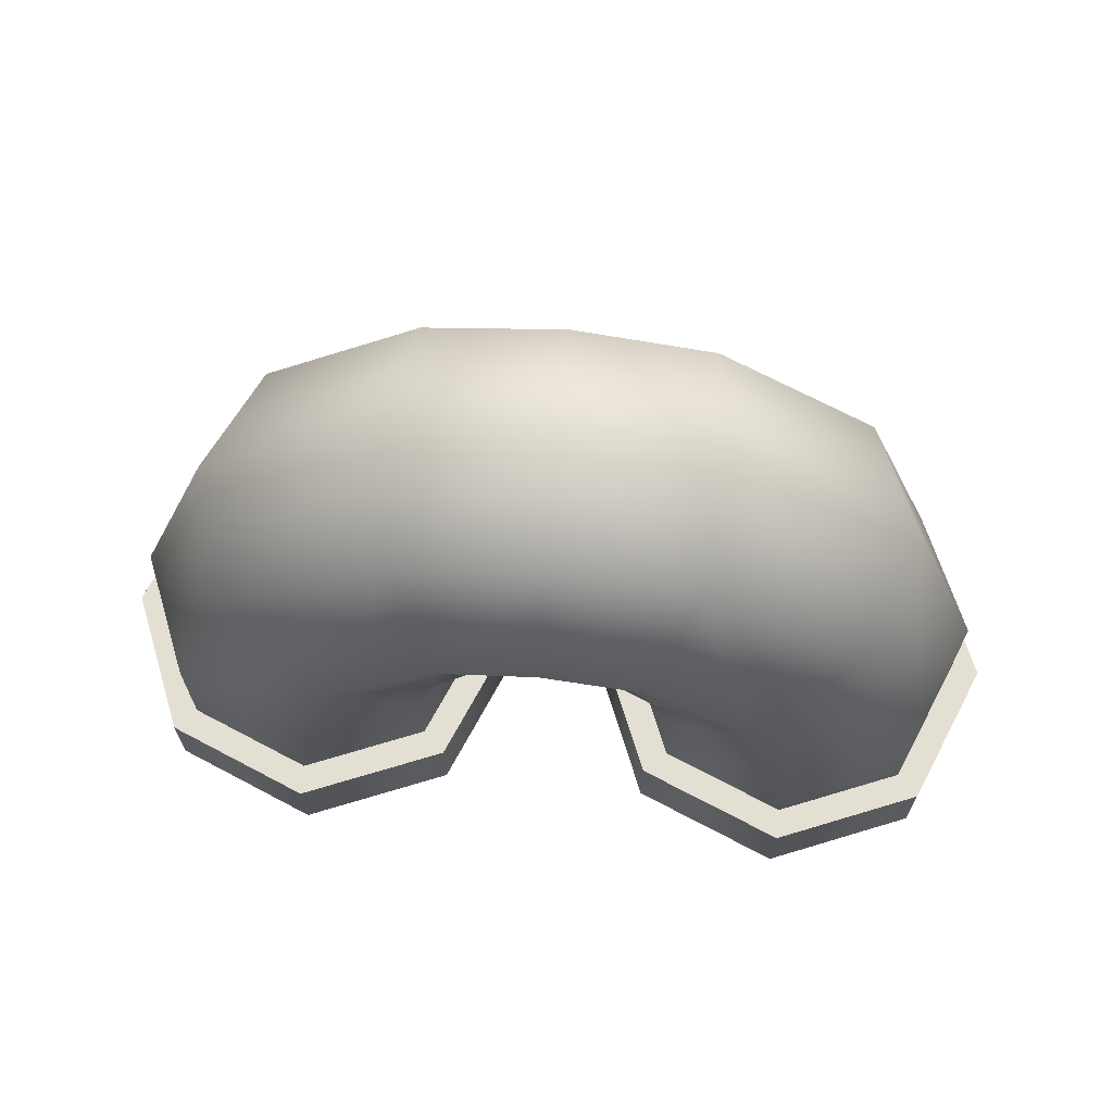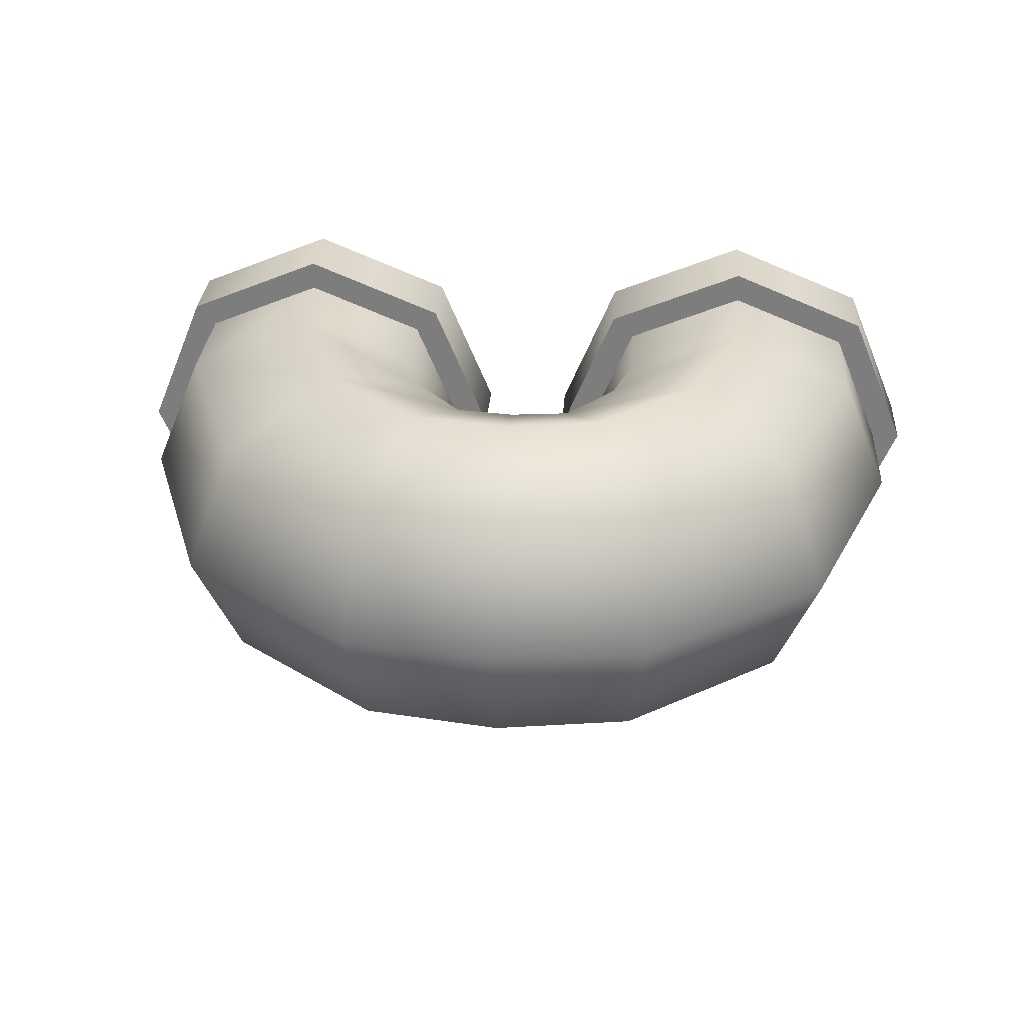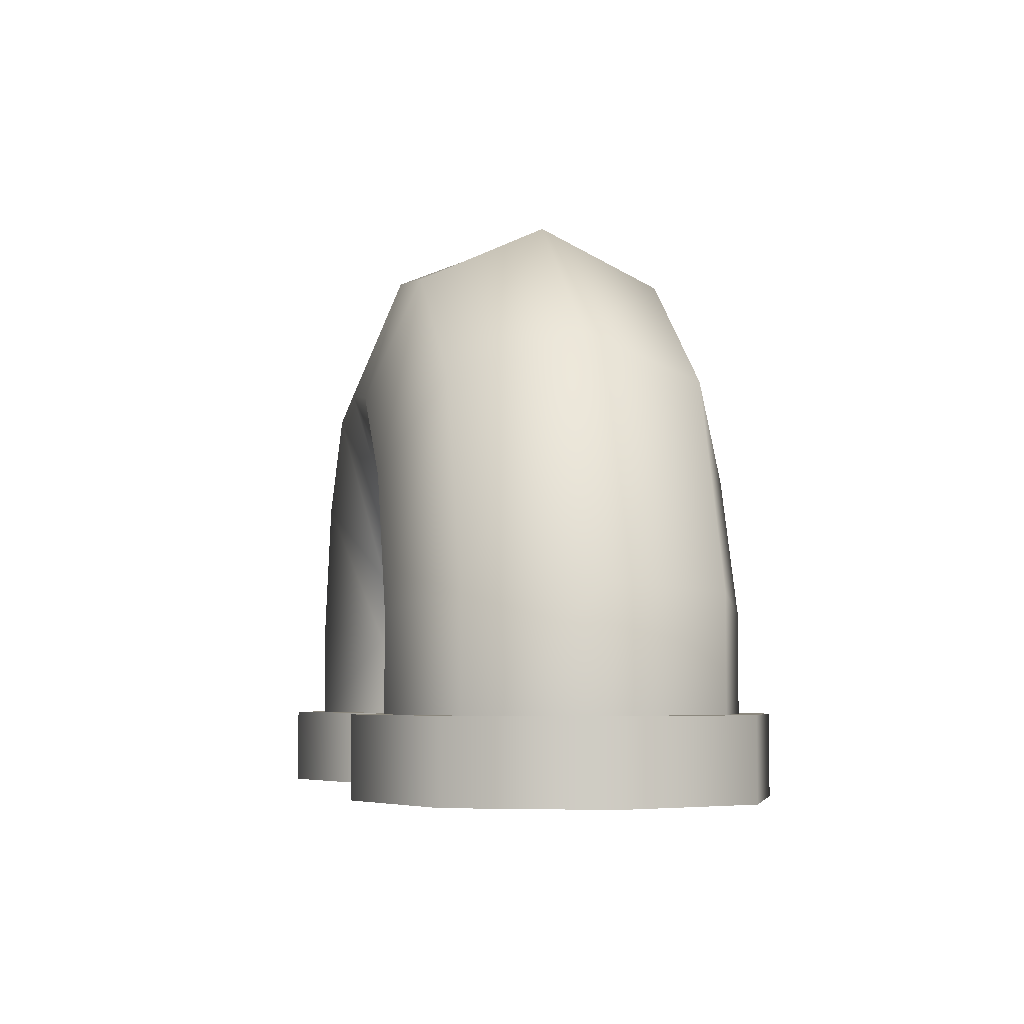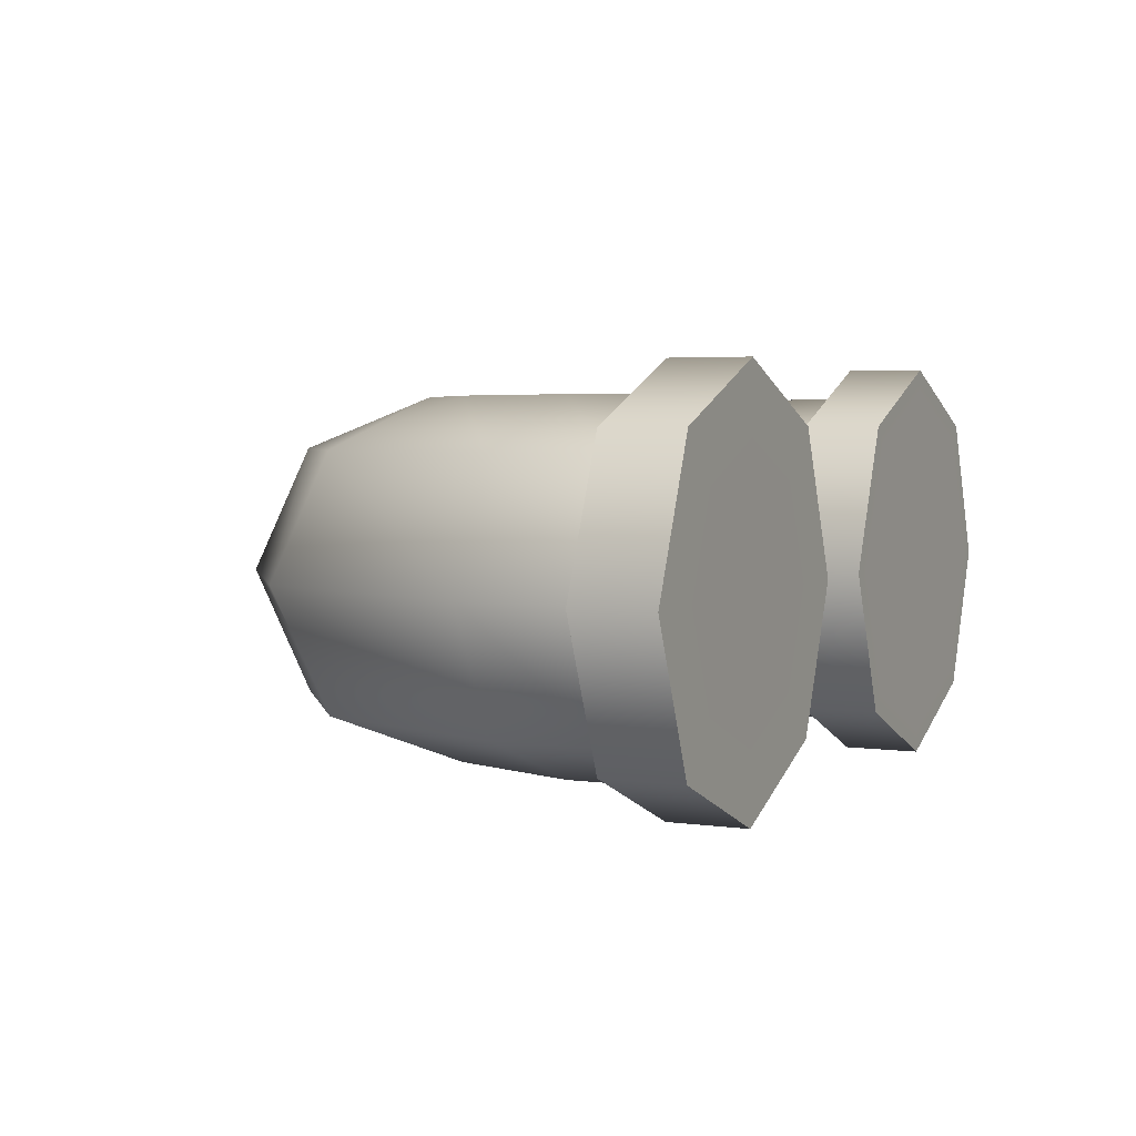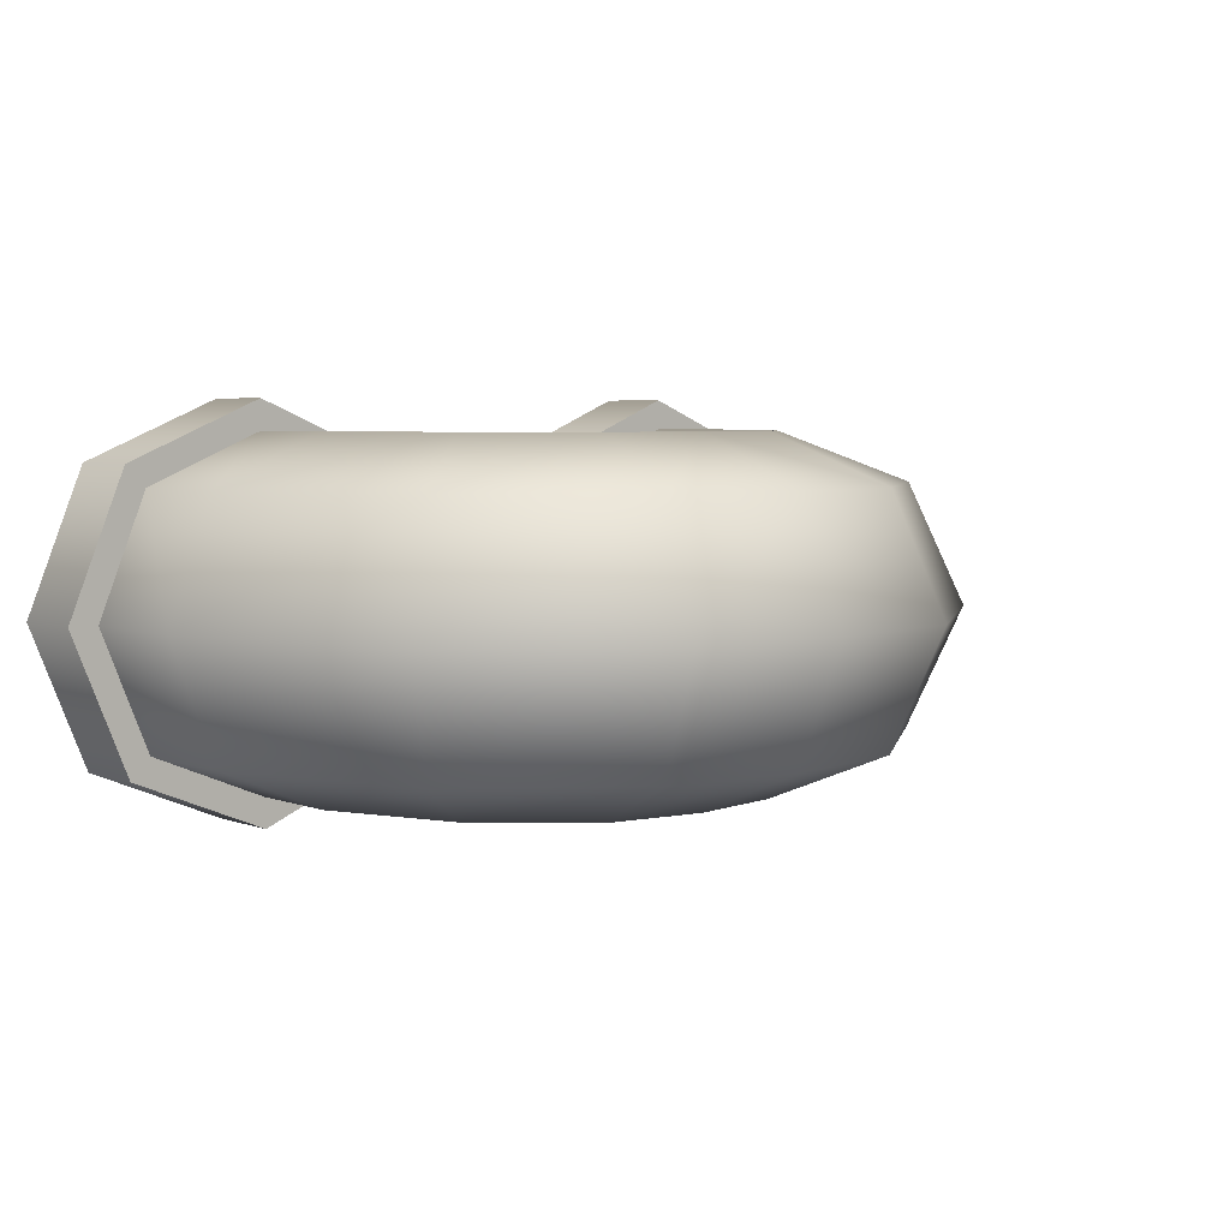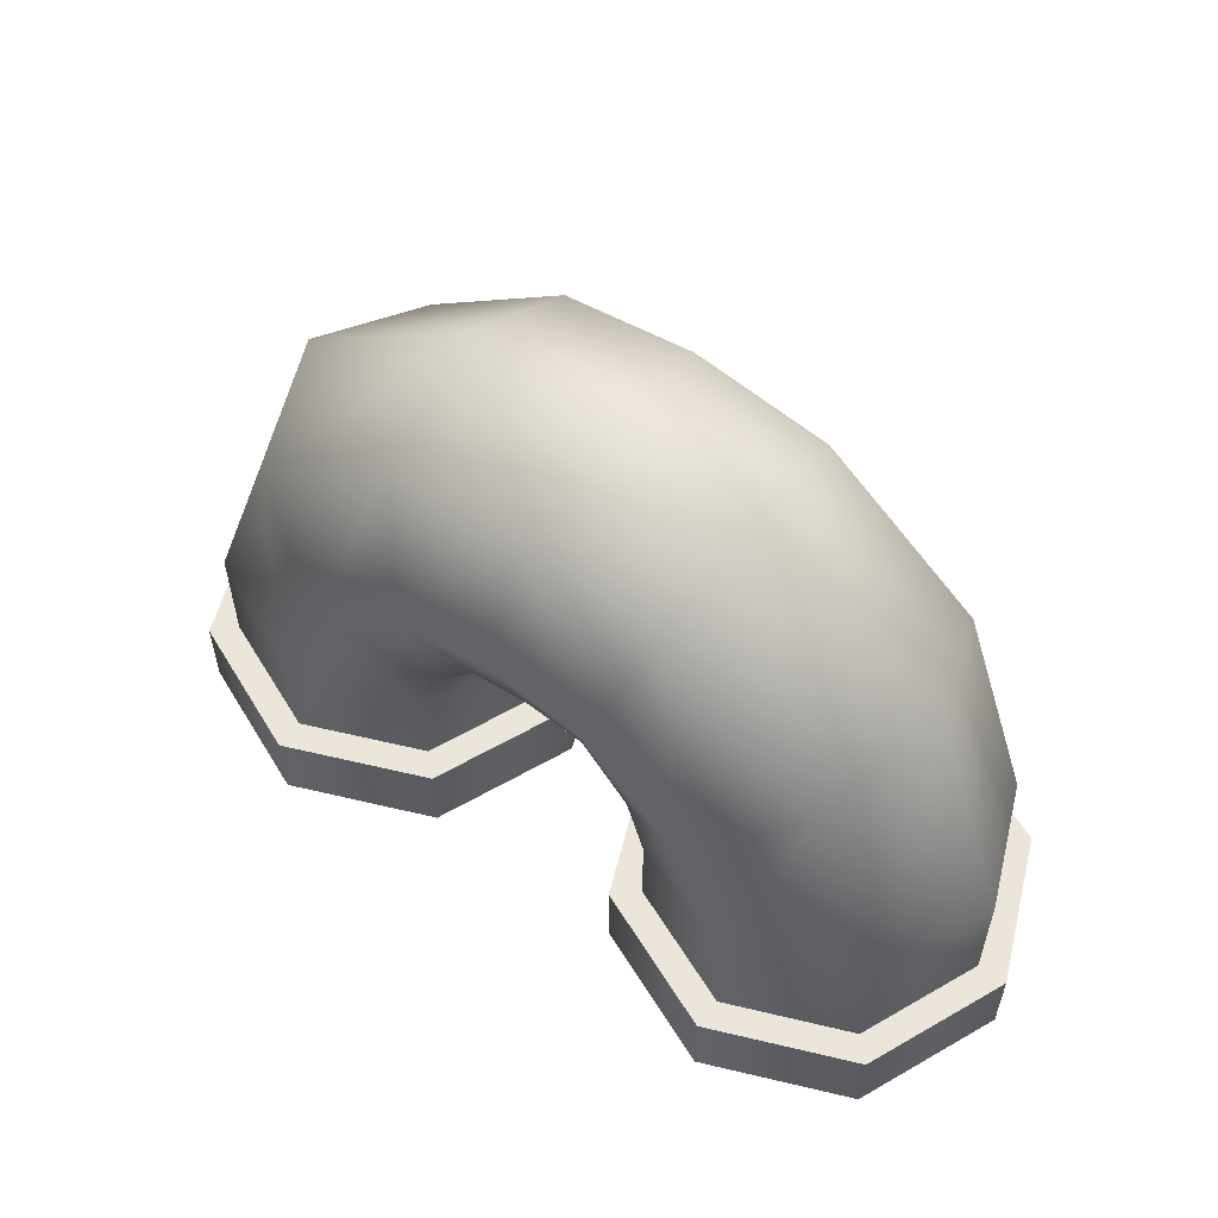
<metadata>
{"format":"obj","ext":"obj","renderer":"f3d","projection":"perspective","resolution":1024,"background":"white","views":[{"elev":66.8,"azim":-174.4,"up":"+Y"},{"elev":30.3,"azim":-176.1,"up":"+Z"},{"elev":-5.0,"azim":-101.5,"up":"+Y"},{"elev":3.7,"azim":-64.5,"up":"+Z"},{"elev":4.8,"azim":138.7,"up":"+Z"},{"elev":56.1,"azim":-143.5,"up":"+Y"}]}
</metadata>
<code>
g default
v 8.16 5.624 -3.145
v 6.551 4.088 -2.224
v 5.885 3.452 3.1e-05
v 6.551 4.088 2.224
v 8.16 5.624 3.145
v 9.95 7.19 2.224
v 10.7 7.868 3.1e-05
v 9.95 7.19 -2.224
v 6.348 7.261 -3.145
v 5.646 5.151 -2.224
v 5.352 4.278 3.1e-05
v 5.646 5.151 2.224
v 6.358 7.258 3.145
v 7.065 9.391 2.224
v 7.346 10.37 3.1e-05
v 7.075 9.388 -2.224
v 9.11 3.194 -3.145
v 6.904 2.919 -2.224
v 5.99 2.805 3.1e-05
v 6.904 2.919 2.224
v 9.11 3.194 3.145
v 11.34 3.472 2.224
v 12.26 3.586 3.1e-05
v 11.34 3.472 -2.224
v 9.092 1e-05 3.1e-05
v 4.546 5.287 -2.224
v 4.546 7.555 -3.145
v 4.546 4.369 3.1e-05
v 4.546 5.287 2.224
v 4.546 7.542 3.145
v 4.546 9.767 2.224
v 4.546 10.69 2.7e-05
v 4.546 9.78 -2.224
v -2.251 3.472 -2.224
v -3.165 3.586 3.1e-05
v -2.251 3.472 2.224
v -0.01804 3.194 3.145
v 2.189 2.919 2.224
v 3.103 2.805 3.1e-05
v 2.189 2.919 -2.224
v -0.01804 3.194 -3.145
v 2.541 4.088 -2.224
v 3.446 5.151 -2.224
v 2.745 7.261 -3.145
v 0.9325 5.624 -3.145
v 3.207 3.452 3.1e-05
v 3.741 4.278 3.1e-05
v 2.541 4.088 2.224
v 3.446 5.151 2.224
v 0.9325 5.624 3.145
v 2.735 7.258 3.145
v -0.8573 7.19 2.224
v 2.027 9.391 2.224
v -1.611 7.868 3.1e-05
v 1.746 10.37 3.1e-05
v -0.8573 7.19 -2.224
v 2.017 9.388 -2.224
v 0 1e-05 3.1e-05
v 12.8 1.407 3.1e-05
v 11.72 1.407 2.619
v 9.096 1.407 3.703
v 6.478 1.407 2.619
v 5.393 1.407 3.1e-05
v 6.478 1.407 -2.619
v 9.096 1.407 -3.703
v 11.72 1.407 -2.619
v 11.33 1.407 -2.224
v 9.106 1.407 -3.145
v 6.89 1.407 -2.224
v 5.973 1.407 3.1e-05
v 6.89 1.407 2.224
v 9.106 1.407 3.145
v 11.33 1.407 2.224
v 12.25 1.407 3.1e-05
v 11.71 3e-06 -2.619
v 9.094 1e-05 -3.703
v 6.476 3e-06 -2.619
v 5.391 3e-06 3.1e-05
v 6.476 3e-06 2.619
v 9.094 1e-05 3.703
v 11.71 3e-06 2.619
v 12.8 3e-06 3.1e-05
v -3.707 1.447 3.1e-05
v -2.623 1.447 -2.619
v -0.00407 1.447 -3.703
v 2.615 1.447 -2.619
v 3.699 1.447 3.1e-05
v 2.615 1.447 2.619
v -0.00407 1.447 3.703
v -2.623 1.447 2.619
v -2.241 1.447 -2.224
v -3.159 1.447 1.6e-05
v -2.241 1.447 2.224
v -0.01307 1.447 3.145
v 2.202 1.447 2.224
v 3.12 1.447 4.4e-05
v 2.202 1.447 -2.224
v -0.01307 1.447 -3.145
v -2.621 3e-06 -2.619
v -3.705 1e-05 3.1e-05
v -2.621 3e-06 2.619
v -0.002033 3e-06 3.703
v 2.617 3e-06 2.619
v 3.701 1e-05 3.1e-05
v 2.617 3e-06 -2.619
v -0.002033 3e-06 -3.703
g obj_P0002_d Props Assets
f 74 67 24 23
f 73 74 23 22
f 72 73 22 21
f 71 72 21 20
f 70 71 20 19
f 69 70 19 18
f 68 69 18 17
f 67 68 17 24
f 2 10 9 1
f 3 11 10 2
f 4 12 11 3
f 5 13 12 4
f 6 14 13 5
f 7 15 14 6
f 8 16 15 7
f 1 9 16 8
f 10 26 27 9
f 11 28 26 10
f 12 29 28 11
f 13 30 29 12
f 14 31 30 13
f 15 32 31 14
f 16 33 32 15
f 9 27 33 16
f 18 2 1 17
f 19 3 2 18
f 20 4 3 19
f 21 5 4 20
f 22 6 5 21
f 23 7 6 22
f 24 8 7 23
f 17 1 8 24
f 66 59 82 75
f 59 60 81 82
f 60 61 80 81
f 61 62 79 80
f 62 63 78 79
f 63 64 77 78
f 64 65 76 77
f 65 66 75 76
f 91 92 35 34
f 92 93 36 35
f 93 94 37 36
f 94 95 38 37
f 95 96 39 38
f 96 97 40 39
f 97 98 41 40
f 98 91 34 41
f 42 45 44 43
f 46 42 43 47
f 48 46 47 49
f 50 48 49 51
f 52 50 51 53
f 54 52 53 55
f 56 54 55 57
f 45 56 57 44
f 43 44 27 26
f 47 43 26 28
f 49 47 28 29
f 51 49 29 30
f 53 51 30 31
f 55 53 31 32
f 57 55 32 33
f 44 57 33 27
f 40 41 45 42
f 39 40 42 46
f 38 39 46 48
f 37 38 48 50
f 36 37 50 52
f 35 36 52 54
f 34 35 54 56
f 41 34 56 45
f 83 84 99 100
f 90 83 100 101
f 89 90 101 102
f 88 89 102 103
f 87 88 103 104
f 86 87 104 105
f 85 86 105 106
f 84 85 106 99
f 99 58 100
f 58 101 100
f 58 102 101
f 58 103 102
f 58 104 103
f 58 105 104
f 58 106 105
f 58 99 106
f 65 68 67 66
f 64 69 68 65
f 63 70 69 64
f 62 71 70 63
f 61 72 71 62
f 60 73 72 61
f 59 74 73 60
f 67 74 59 66
f 25 76 75
f 25 77 76
f 25 78 77
f 25 79 78
f 25 80 79
f 25 81 80
f 25 82 81
f 75 82 25
f 91 84 83 92
f 85 84 91 98
f 86 85 98 97
f 87 86 97 96
f 88 87 96 95
f 89 88 95 94
f 90 89 94 93
f 83 90 93 92

</code>
